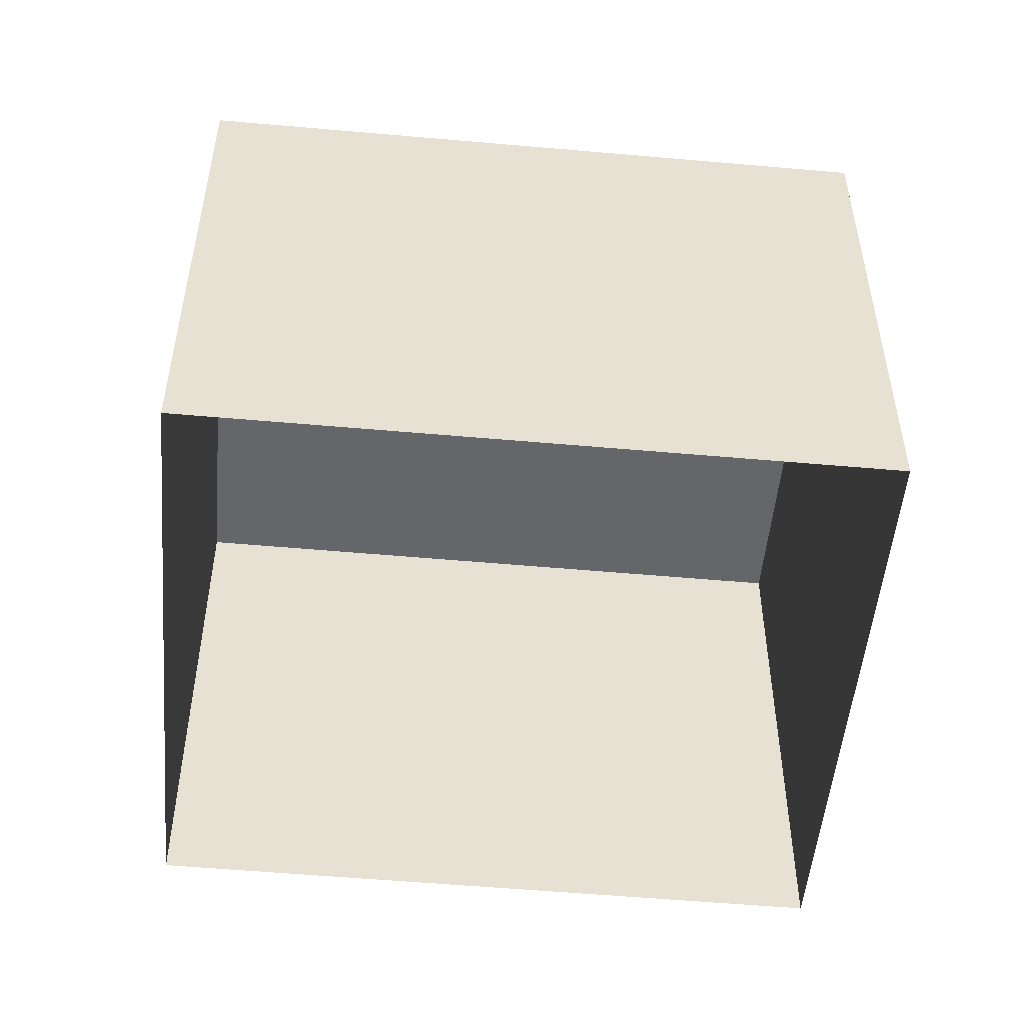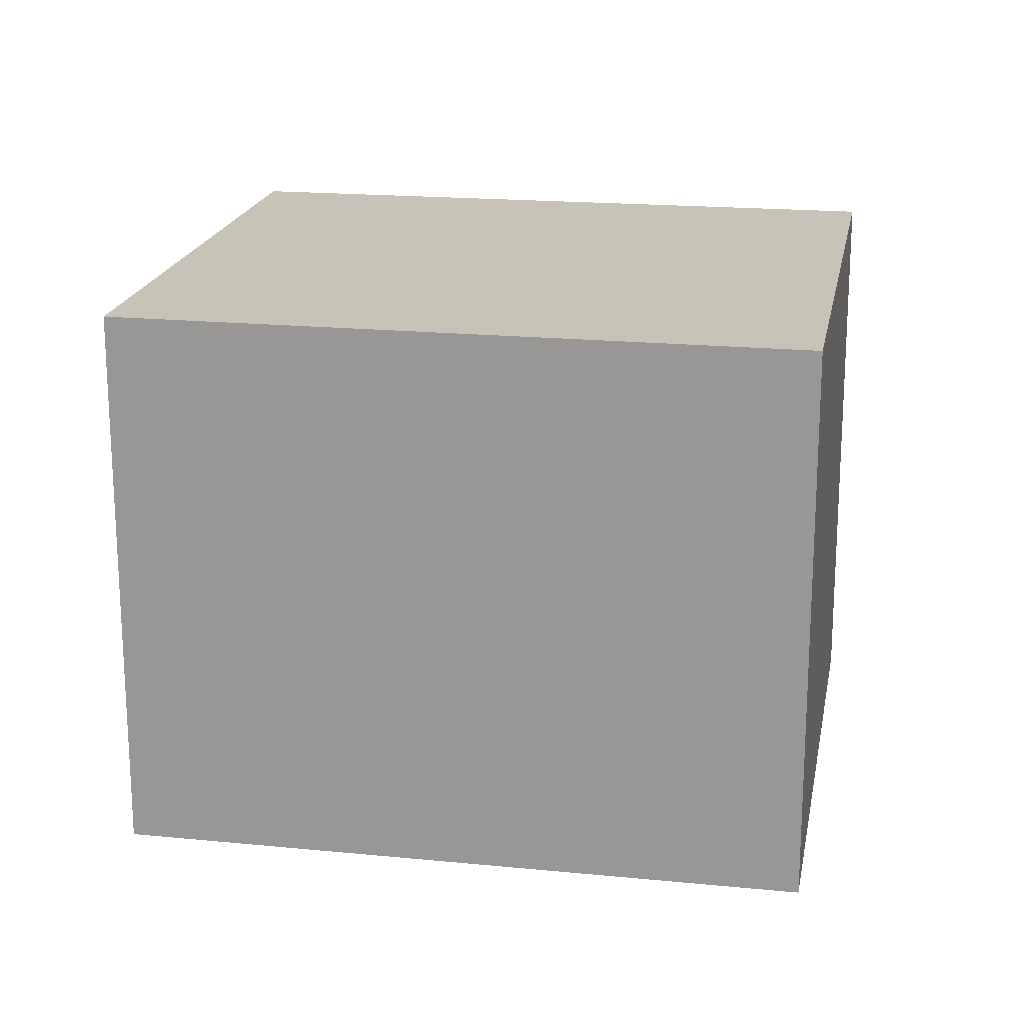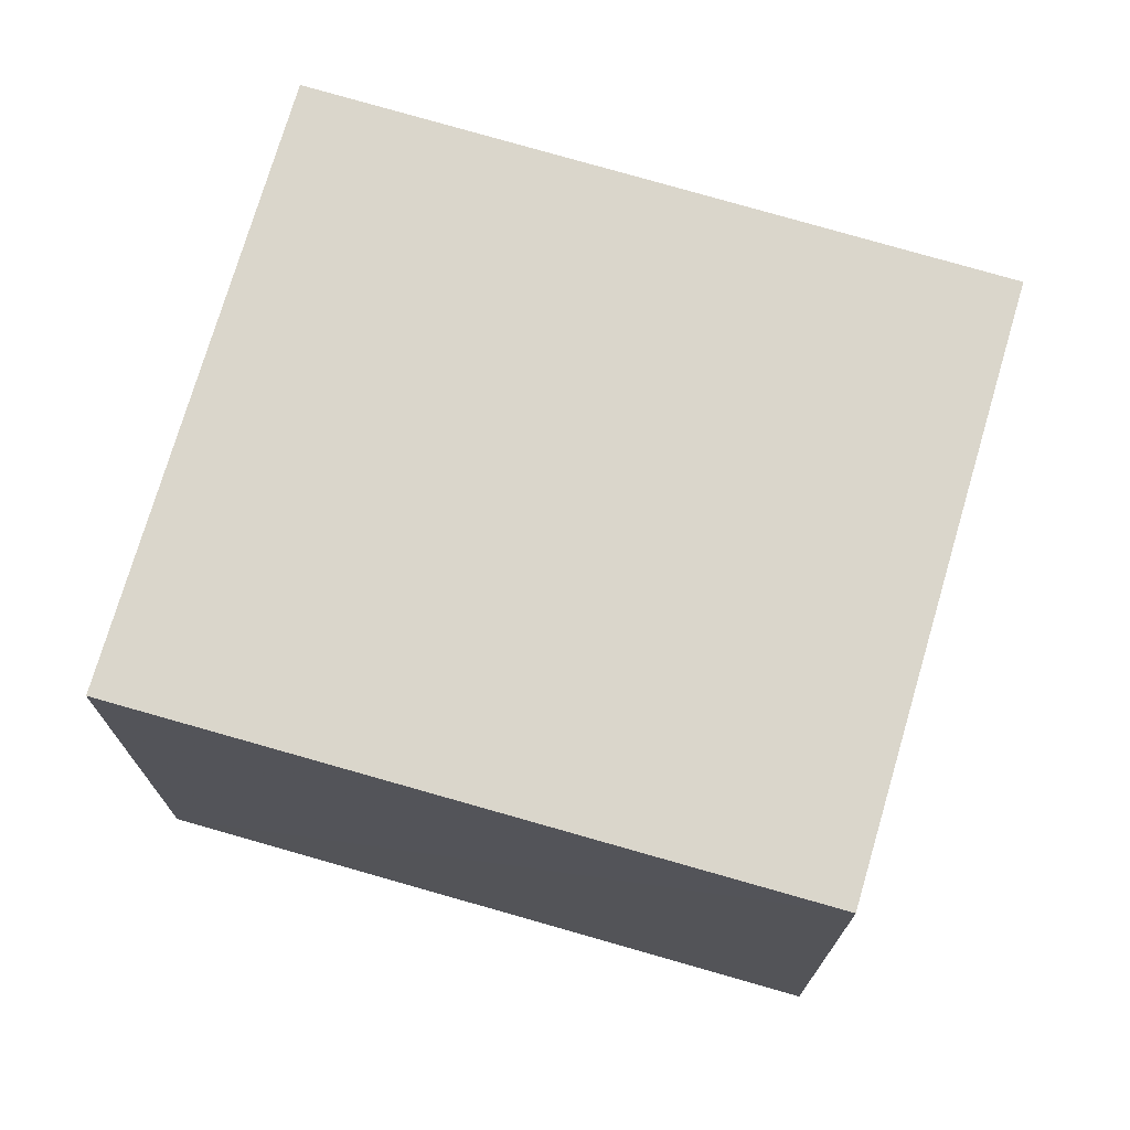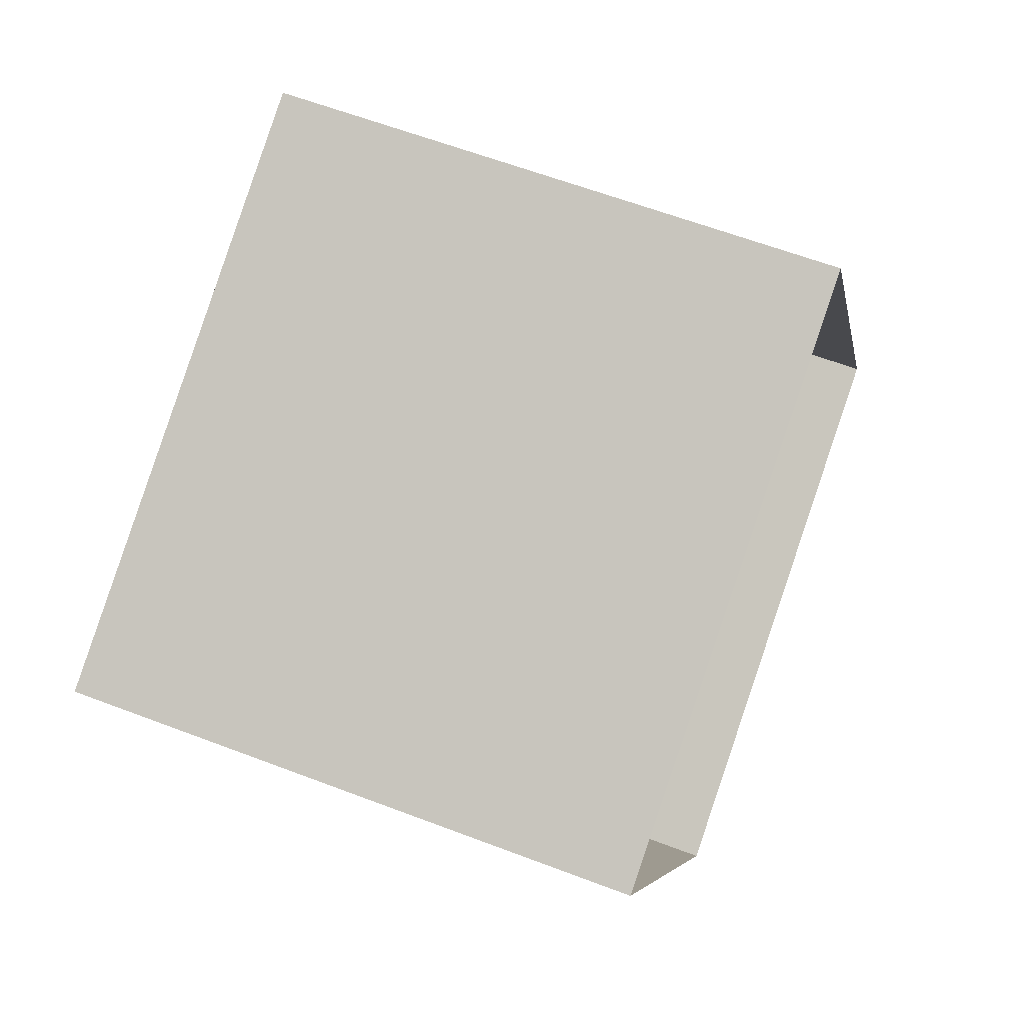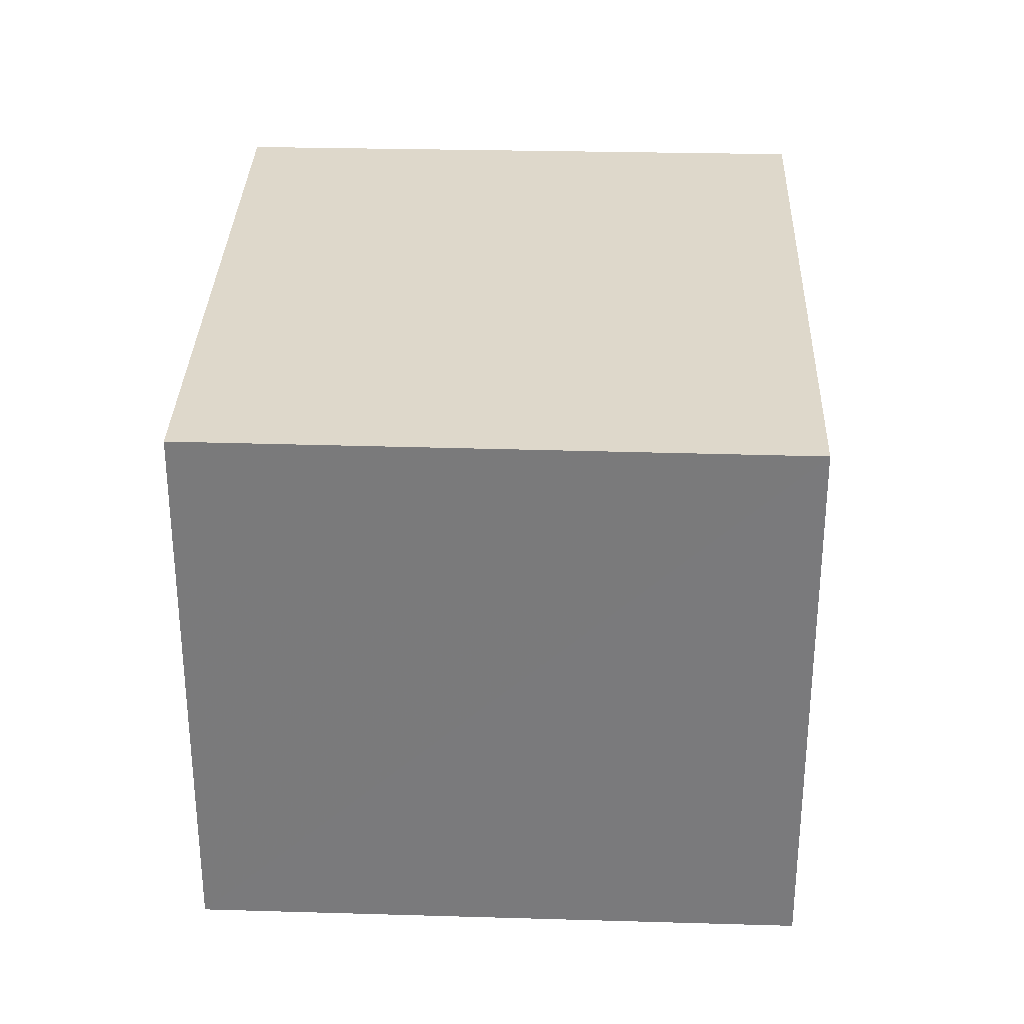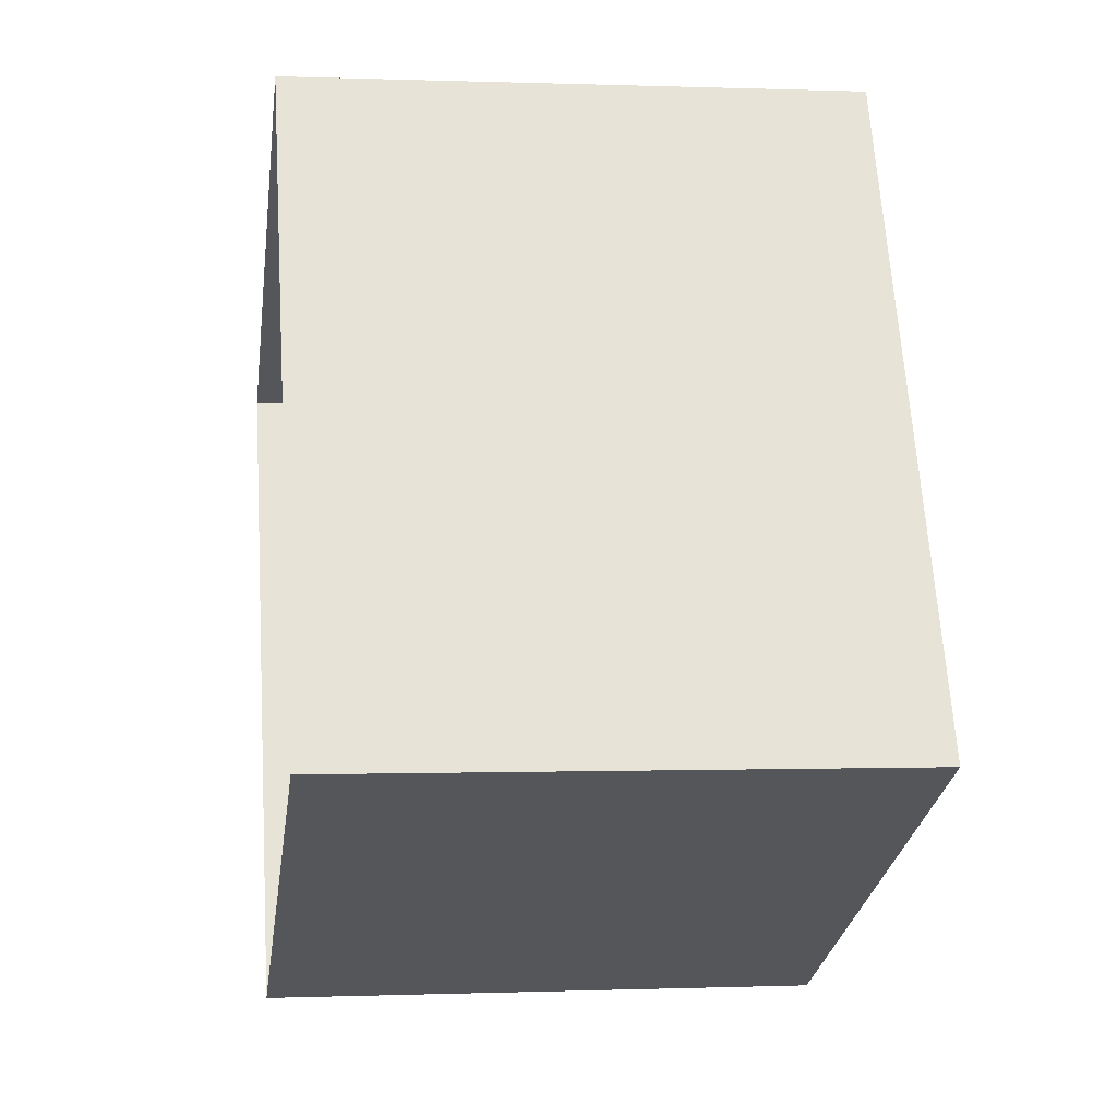
<metadata>
{"format":"obj","ext":"obj","renderer":"f3d","projection":"perspective","resolution":1024,"background":"white","views":[{"elev":-52.0,"azim":-121.5,"up":"+Z"},{"elev":19.4,"azim":-106.0,"up":"+Z"},{"elev":73.6,"azim":80.0,"up":"+Z"},{"elev":60.4,"azim":111.3,"up":"+Y"},{"elev":31.6,"azim":155.9,"up":"+Z"},{"elev":-0.1,"azim":-98.3,"up":"+Y"}]}
</metadata>
<code>
v -3.166e+05 4.02e+04 3.408
v -3.166e+05 4.02e+04 3.409
v -3.166e+05 4.02e+04 3.408
v -3.166e+05 4.02e+04 3.409
v -3.166e+05 4.02e+04 5.397
v -3.166e+05 4.02e+04 5.395
v -3.166e+05 4.02e+04 5.395
v -3.166e+05 4.02e+04 5.397
f 1 2 3
f 1 4 2
f 5 6 7
f 5 8 6
f 7 1 3
f 7 6 1
f 5 2 4
f 8 5 4
f 8 4 1
f 6 8 1
f 5 3 2
f 5 7 3

</code>
